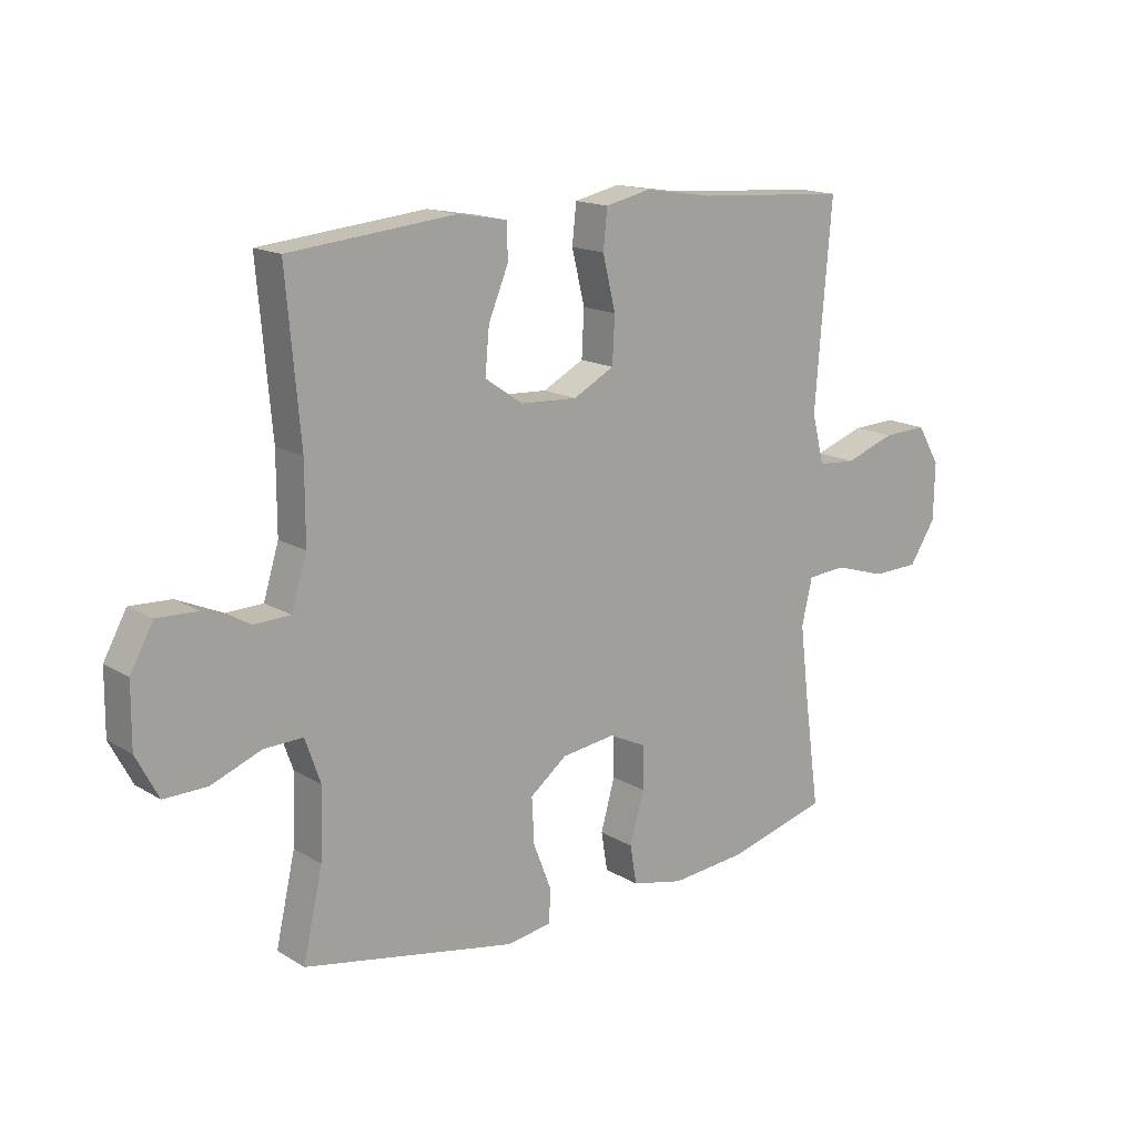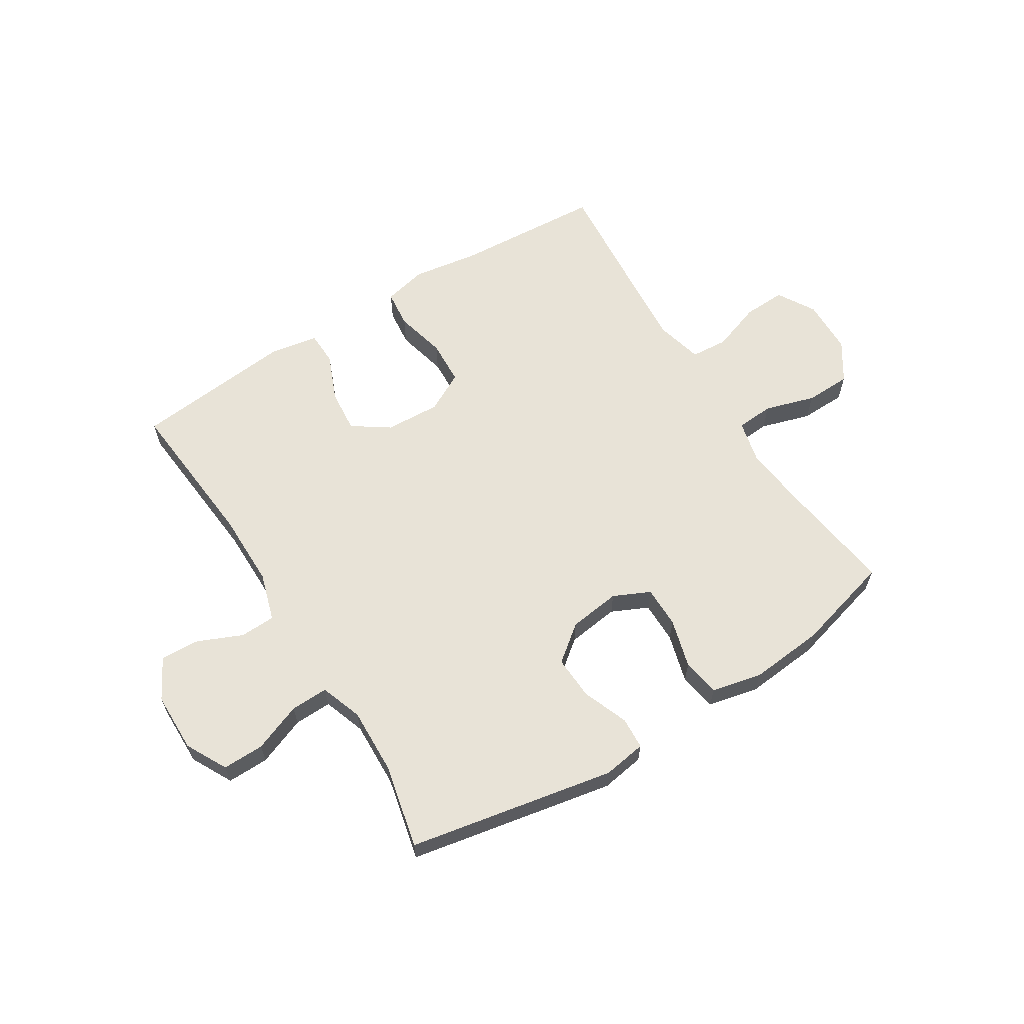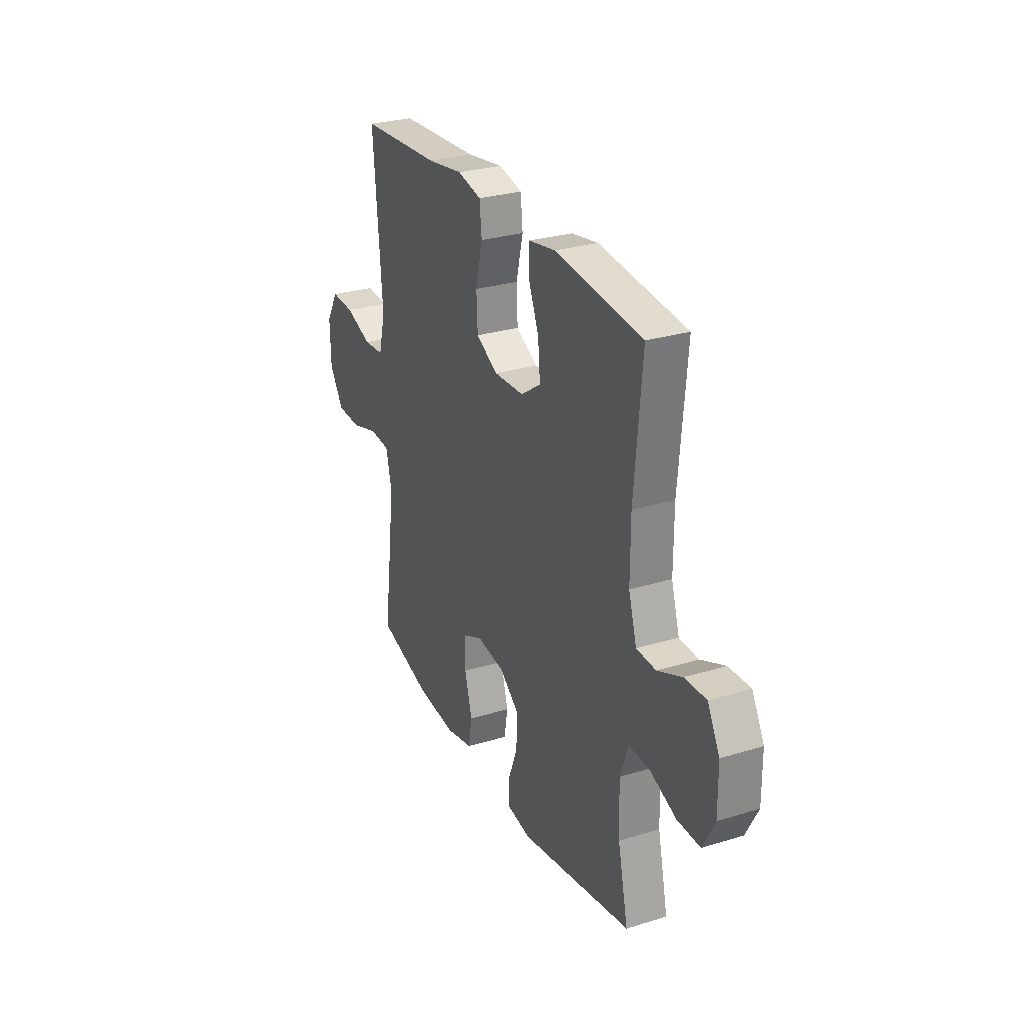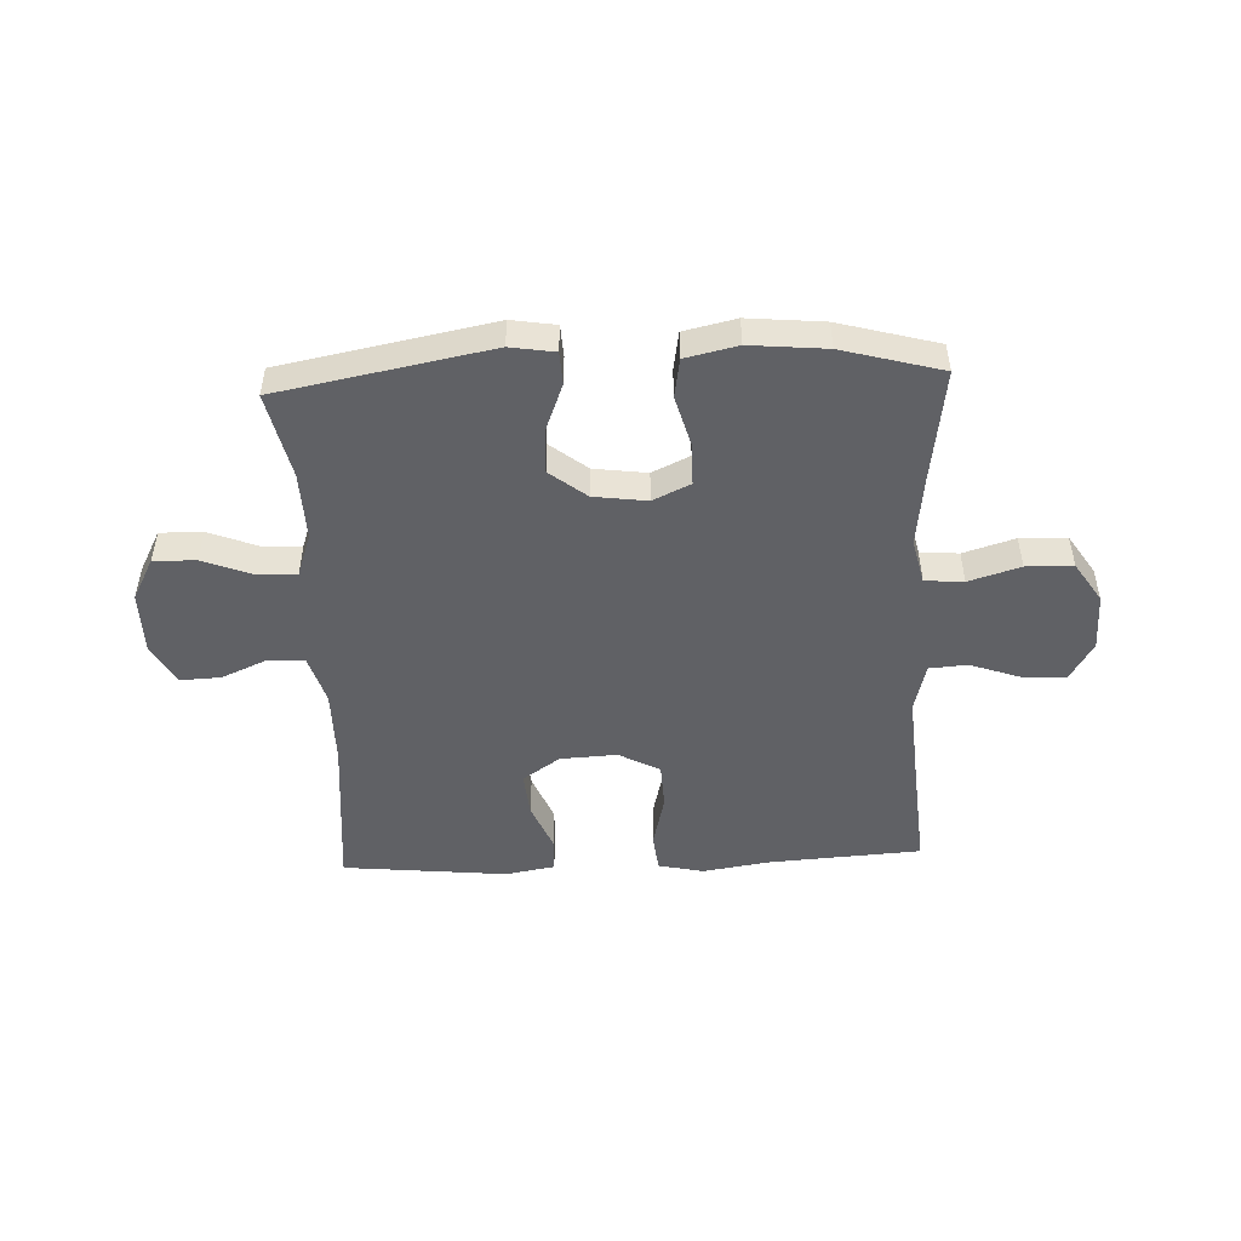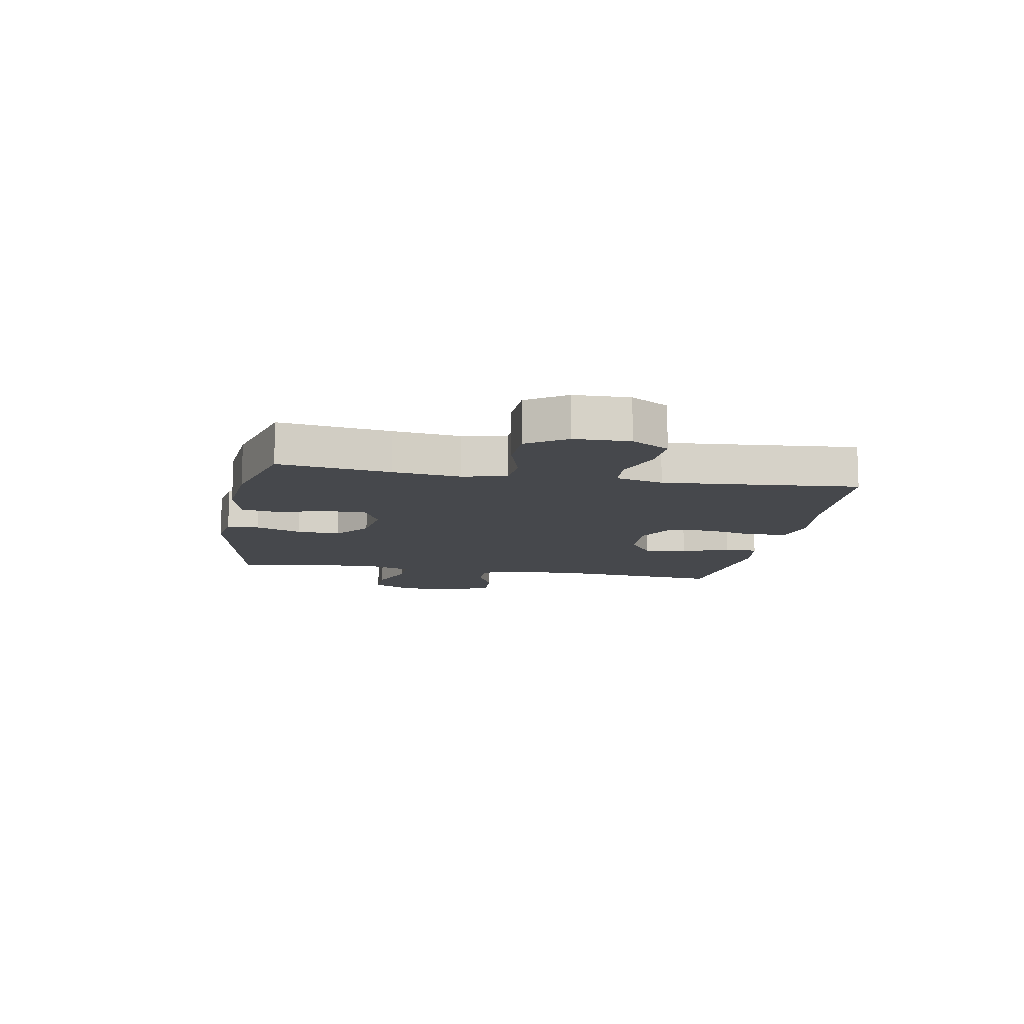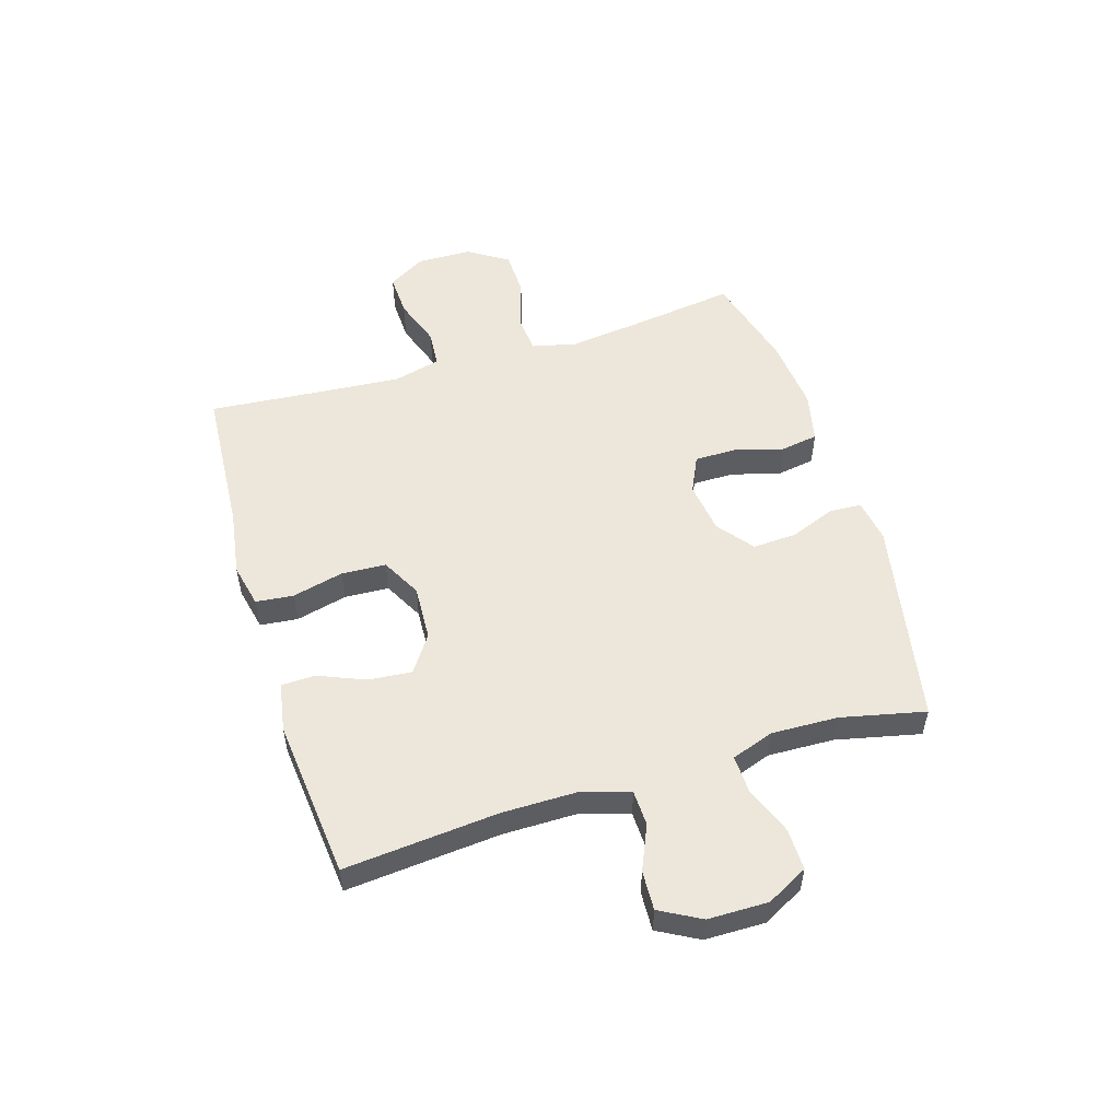
<metadata>
{"format":"obj","ext":"obj","renderer":"f3d","projection":"perspective","resolution":1024,"background":"white","views":[{"elev":15.7,"azim":140.9,"up":"+Z"},{"elev":62.3,"azim":148.0,"up":"+Y"},{"elev":28.4,"azim":65.3,"up":"+Z"},{"elev":-49.2,"azim":-177.6,"up":"+Y"},{"elev":-11.3,"azim":-100.2,"up":"+Y"},{"elev":53.2,"azim":72.9,"up":"+Y"}]}
</metadata>
<code>
v 0.5 0.07 0.5
v 0.476 0.07 0.23
v 0.476 0.07 0.1
v 0.502 0.07 0.015
v 0.564 0.07 0.013
v 0.642 0.07 0.047
v 0.711 0.07 0.05
v 0.75 0.07 -0.021
v 0.751 0.07 -0.126
v 0.713 0.07 -0.198
v 0.64 0.07 -0.197
v 0.555 0.07 -0.164
v 0.489 0.07 -0.162
v 0.463 0.07 -0.236
v 0.467 0.07 -0.353
v 0.5 0.07 -0.5
v 0.138 0.07 -0.569
v 0.062 0.07 -0.557
v 0.059 0.07 -0.501
v 0.09 0.07 -0.421
v 0.094 0.07 -0.344
v 0.031 0.07 -0.295
v -0.06 0.07 -0.283
v -0.124 0.07 -0.313
v -0.124 0.07 -0.386
v -0.1 0.07 -0.472
v -0.111 0.07 -0.538
v -0.2 0.07 -0.558
v -0.33 0.07 -0.546
v -0.5 0.07 -0.5
v -0.473 0.07 -0.304
v -0.459 0.07 -0.186
v -0.477 0.07 -0.109
v -0.543 0.07 -0.104
v -0.631 0.07 -0.131
v -0.711 0.07 -0.129
v -0.756 0.07 -0.06
v -0.758 0.07 0.037
v -0.719 0.07 0.103
v -0.644 0.07 0.1
v -0.558 0.07 0.07
v -0.493 0.07 0.075
v -0.472 0.07 0.158
v -0.482 0.07 0.286
v -0.5 0.07 0.5
v -0.24 0.07 0.517
v -0.124 0.07 0.535
v -0.047 0.07 0.518
v -0.04 0.07 0.452
v -0.062 0.07 0.362
v -0.058 0.07 0.284
v 0.012 0.07 0.247
v 0.109 0.07 0.252
v 0.173 0.07 0.296
v 0.166 0.07 0.372
v 0.132 0.07 0.454
v 0.134 0.07 0.513
v 0.219 0.07 0.528
v 0.5 0 0.5
v 0.476 0 0.23
v 0.476 0 0.1
v 0.502 0 0.015
v 0.564 0 0.013
v 0.642 0 0.047
v 0.711 0 0.05
v 0.75 0 -0.021
v 0.751 0 -0.126
v 0.713 0 -0.198
v 0.64 0 -0.197
v 0.555 0 -0.164
v 0.489 0 -0.162
v 0.463 0 -0.236
v 0.467 0 -0.353
v 0.5 0 -0.5
v 0.138 0 -0.569
v 0.062 0 -0.557
v 0.059 0 -0.501
v 0.09 0 -0.421
v 0.094 0 -0.344
v 0.031 0 -0.295
v -0.06 0 -0.283
v -0.124 0 -0.313
v -0.124 0 -0.386
v -0.1 0 -0.472
v -0.111 0 -0.538
v -0.2 0 -0.558
v -0.33 0 -0.546
v -0.5 0 -0.5
v -0.473 0 -0.304
v -0.459 0 -0.186
v -0.477 0 -0.109
v -0.543 0 -0.104
v -0.631 0 -0.131
v -0.711 0 -0.129
v -0.756 0 -0.06
v -0.758 0 0.037
v -0.719 0 0.103
v -0.644 0 0.1
v -0.558 0 0.07
v -0.493 0 0.075
v -0.472 0 0.158
v -0.482 0 0.286
v -0.5 0 0.5
v -0.24 0 0.517
v -0.124 0 0.535
v -0.047 0 0.518
v -0.04 0 0.452
v -0.062 0 0.362
v -0.058 0 0.284
v 0.012 0 0.247
v 0.109 0 0.252
v 0.173 0 0.296
v 0.166 0 0.372
v 0.132 0 0.454
v 0.134 0 0.513
v 0.219 0 0.528
f 55 56 57 58
f 54 55 58 1
f 53 54 1 2
f 52 53 2 3
f 47 48 49 50
f 46 47 50 51
f 44 45 46 51
f 43 44 51 52
f 38 39 40 41
f 38 41 42
f 37 38 42
f 34 35 36 37
f 33 34 37 42
f 32 33 42 43
f 28 29 30 31
f 28 31 32
f 25 26 27 28
f 24 25 28 32
f 23 24 32 43
f 17 18 19 20
f 15 16 17 20
f 14 15 20 21
f 13 14 21 22
f 9 10 11 12
f 9 12 13
f 8 9 13
f 5 6 7 8
f 4 5 8 13
f 22 23 43 52
f 13 22 52
f 3 4 13 52
f 116 115 114 113
f 59 116 113 112
f 60 59 112 111
f 61 60 111 110
f 108 107 106 105
f 109 108 105 104
f 109 104 103 102
f 110 109 102 101
f 99 98 97 96
f 100 99 96
f 100 96 95
f 95 94 93 92
f 100 95 92 91
f 101 100 91 90
f 89 88 87 86
f 90 89 86
f 86 85 84 83
f 90 86 83 82
f 101 90 82 81
f 78 77 76 75
f 78 75 74 73
f 79 78 73 72
f 80 79 72 71
f 70 69 68 67
f 71 70 67
f 71 67 66
f 66 65 64 63
f 71 66 63 62
f 110 101 81 80
f 110 80 71
f 110 71 62 61
f 1 59 60 2
f 2 60 61 3
f 3 61 62 4
f 4 62 63 5
f 5 63 64 6
f 6 64 65 7
f 7 65 66 8
f 8 66 67 9
f 9 67 68 10
f 10 68 69 11
f 11 69 70 12
f 12 70 71 13
f 13 71 72 14
f 14 72 73 15
f 15 73 74 16
f 16 74 75 17
f 17 75 76 18
f 18 76 77 19
f 19 77 78 20
f 20 78 79 21
f 21 79 80 22
f 22 80 81 23
f 23 81 82 24
f 24 82 83 25
f 25 83 84 26
f 26 84 85 27
f 27 85 86 28
f 28 86 87 29
f 29 87 88 30
f 30 88 89 31
f 31 89 90 32
f 32 90 91 33
f 33 91 92 34
f 34 92 93 35
f 35 93 94 36
f 36 94 95 37
f 37 95 96 38
f 38 96 97 39
f 39 97 98 40
f 40 98 99 41
f 41 99 100 42
f 42 100 101 43
f 43 101 102 44
f 44 102 103 45
f 45 103 104 46
f 46 104 105 47
f 47 105 106 48
f 48 106 107 49
f 49 107 108 50
f 50 108 109 51
f 51 109 110 52
f 52 110 111 53
f 53 111 112 54
f 54 112 113 55
f 55 113 114 56
f 56 114 115 57
f 57 115 116 58
f 58 116 59 1

</code>
